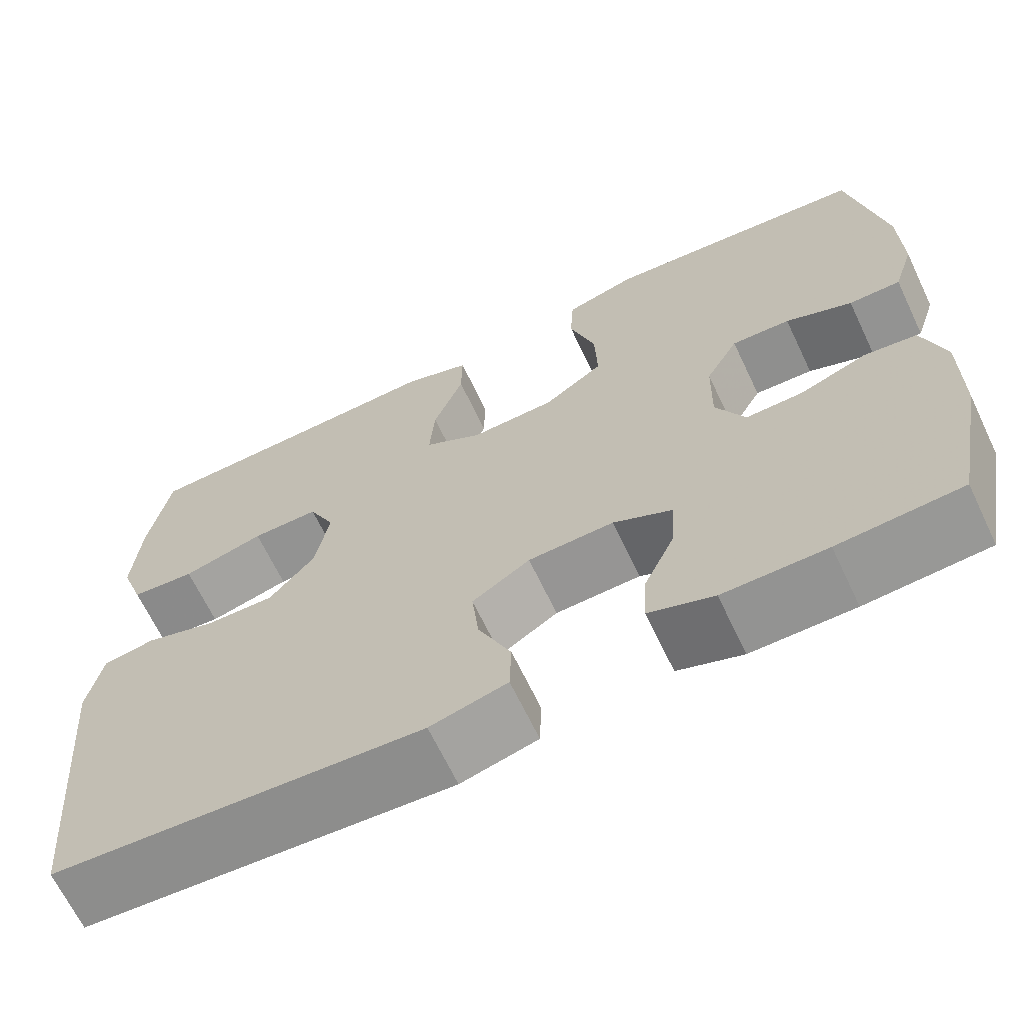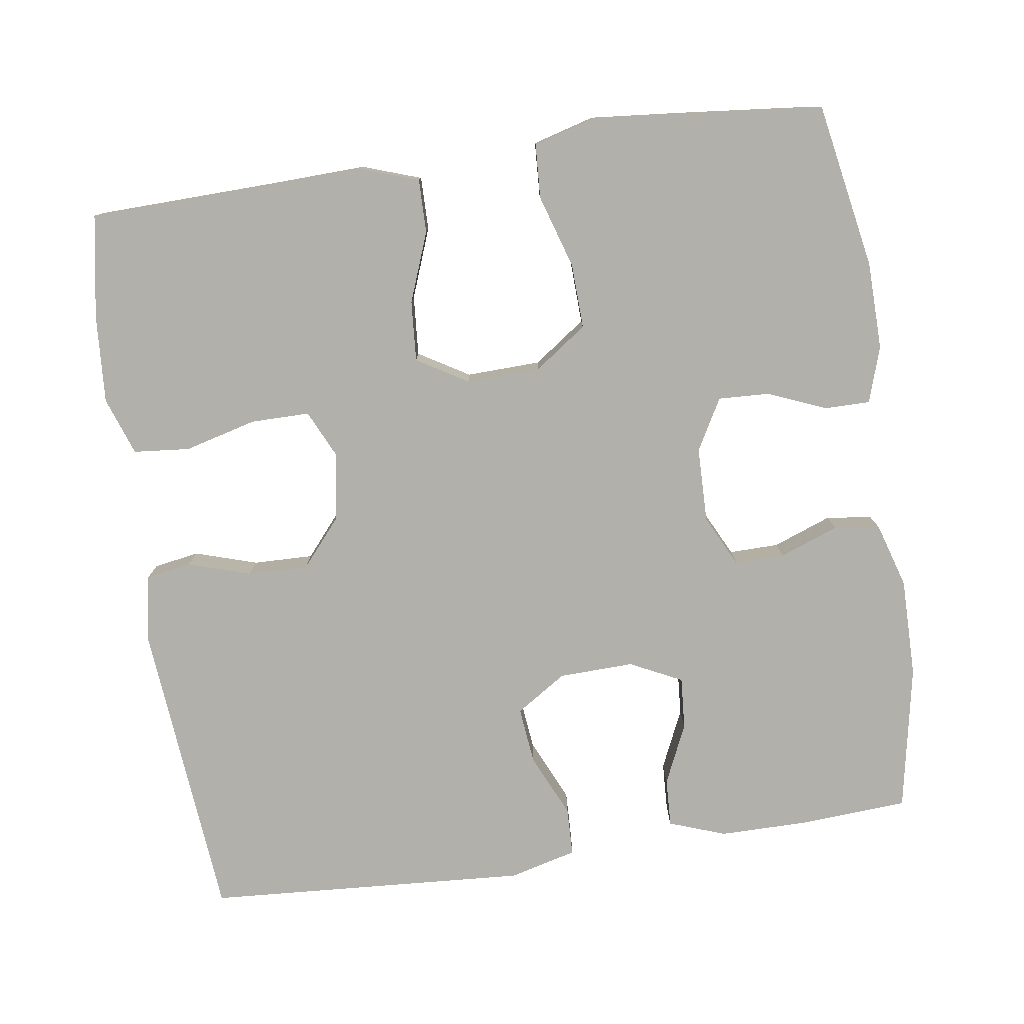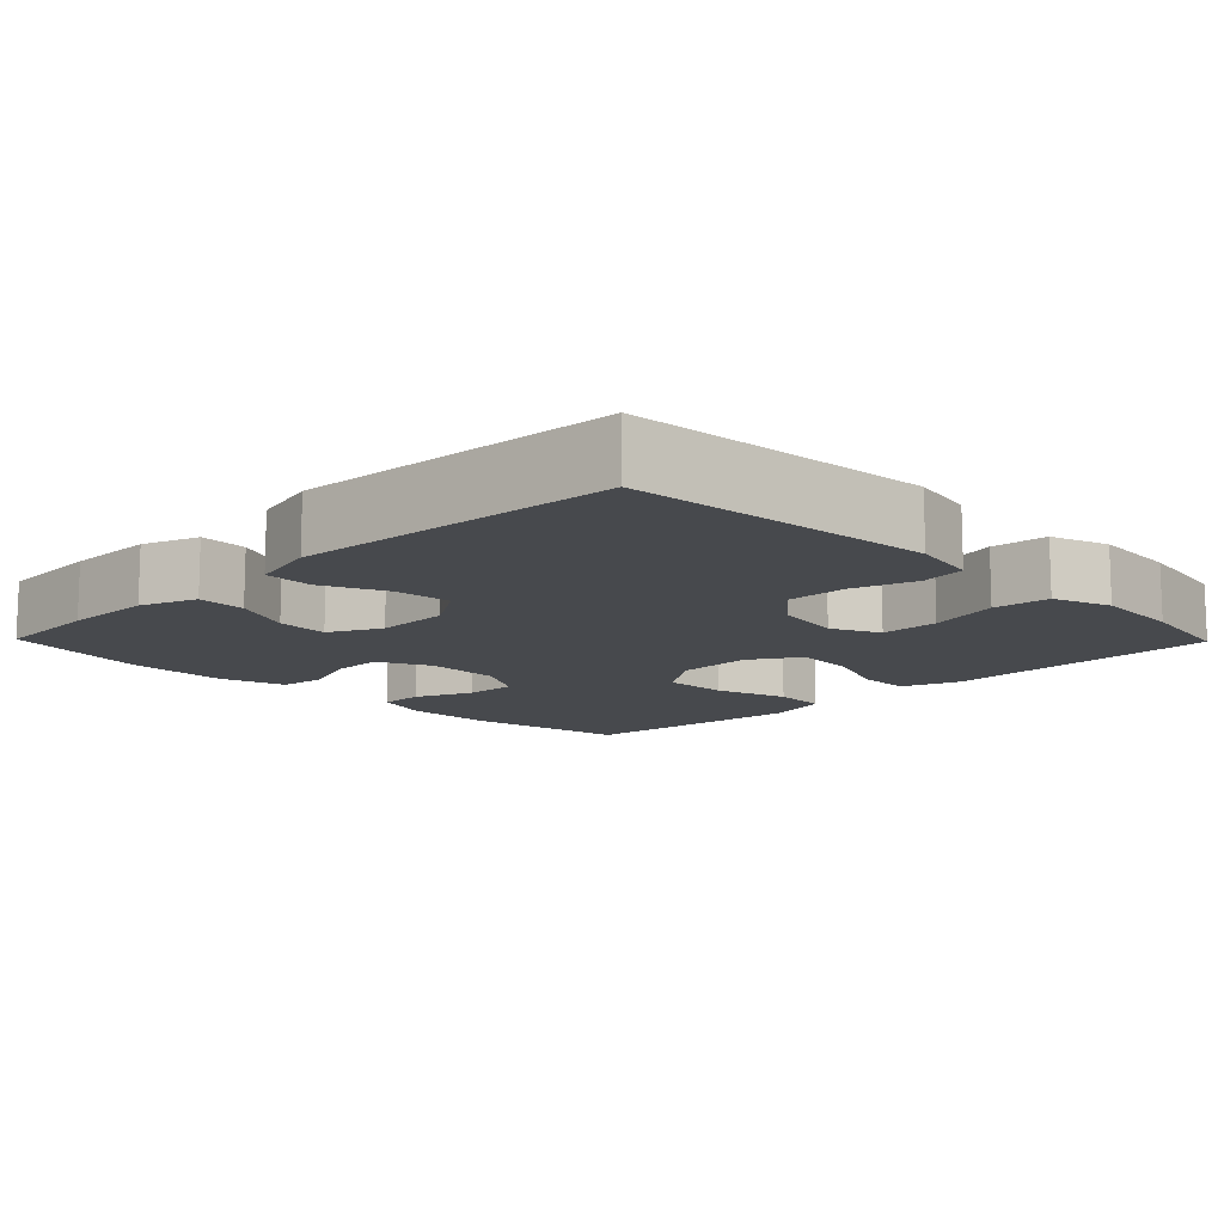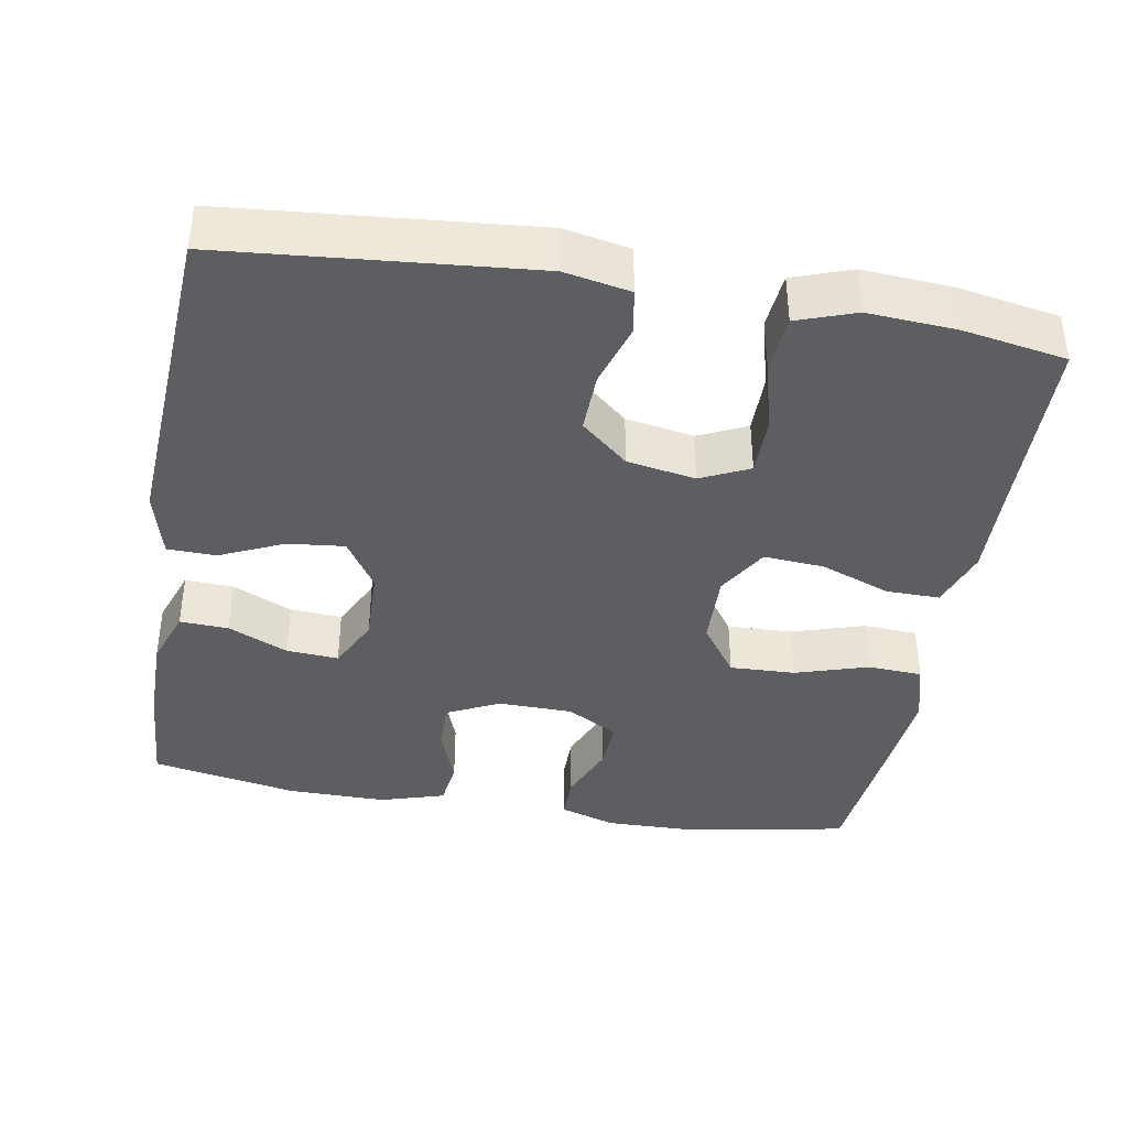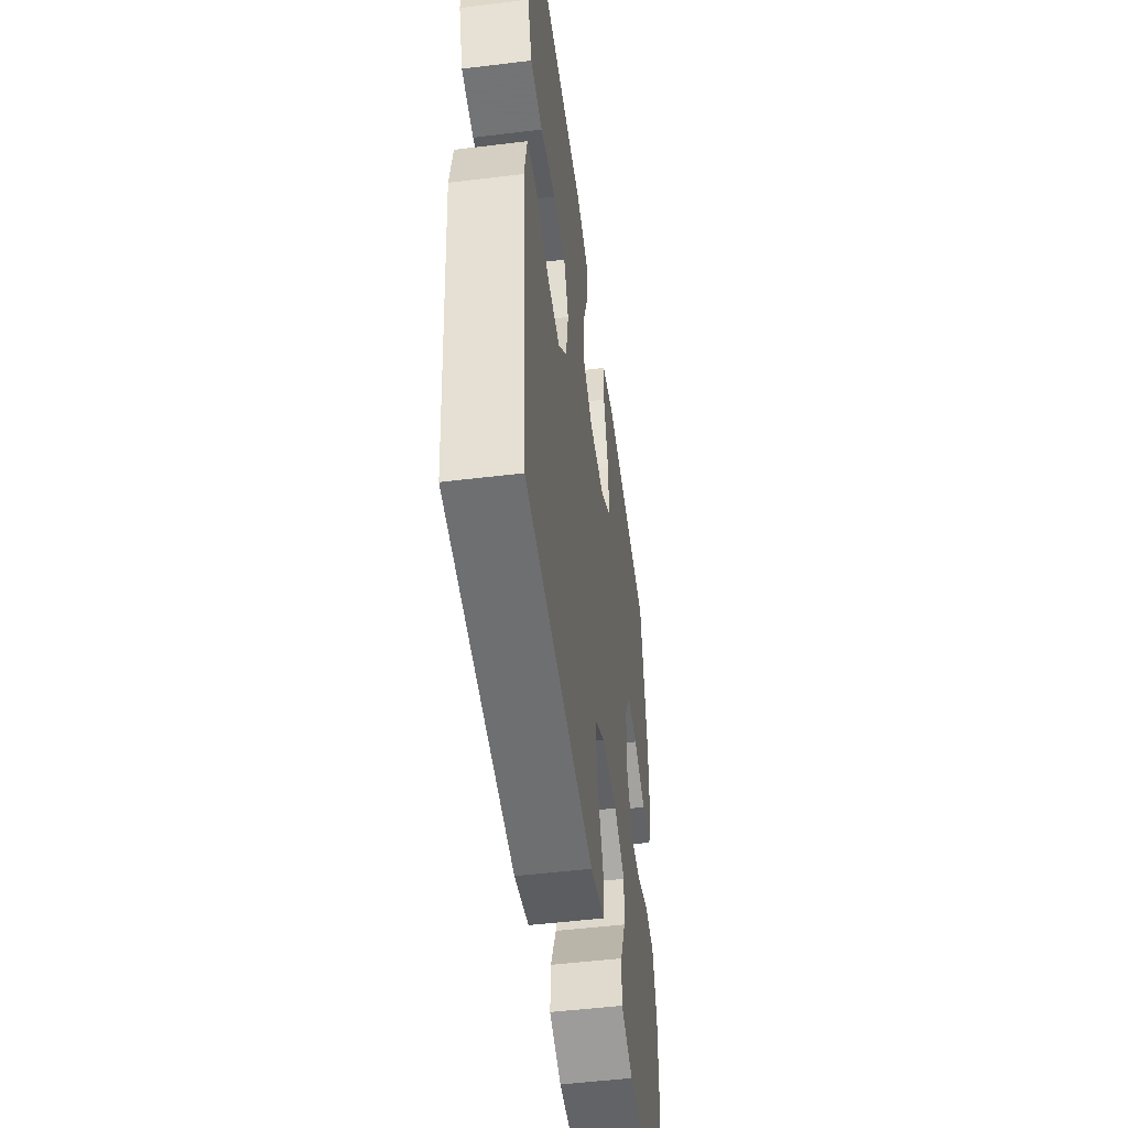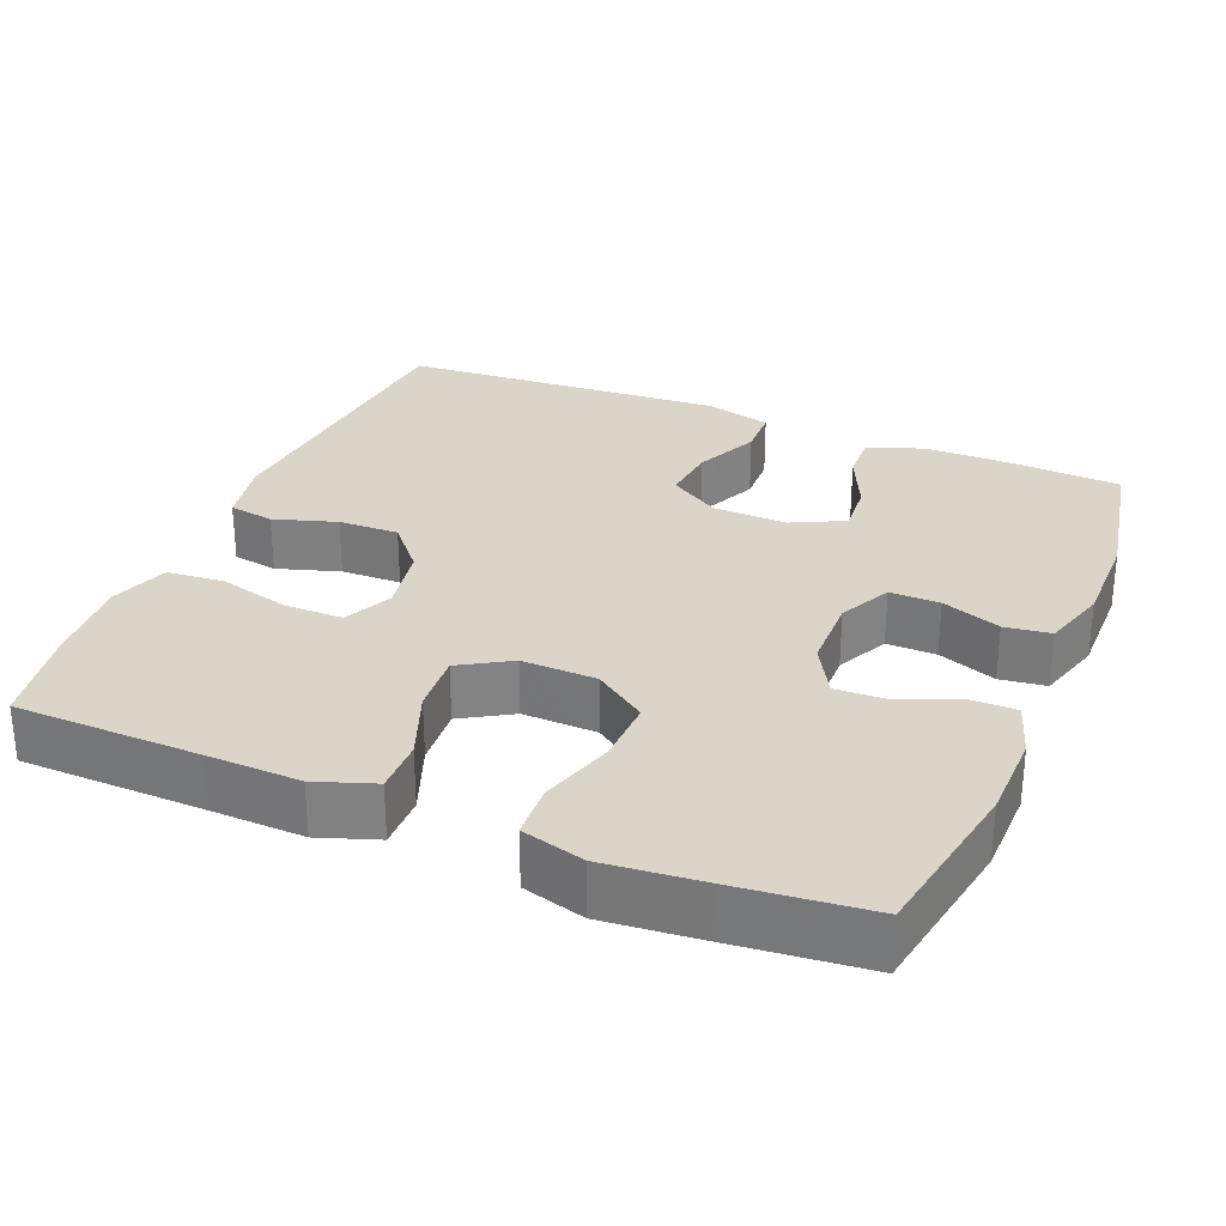
<metadata>
{"format":"obj","ext":"obj","renderer":"f3d","projection":"perspective","resolution":1024,"background":"white","views":[{"elev":-66.6,"azim":25.5,"up":"+Z"},{"elev":-78.5,"azim":8.4,"up":"+Y"},{"elev":-12.0,"azim":-135.6,"up":"+Y"},{"elev":-39.4,"azim":-99.8,"up":"+Y"},{"elev":-50.8,"azim":-82.4,"up":"+Z"},{"elev":29.2,"azim":22.4,"up":"+Y"}]}
</metadata>
<code>
v -0.5 0.07 -0.5
v -0.536 0.07 -0.097
v -0.519 0.07 -0.01
v -0.459 0.07 0
v -0.376 0.07 -0.026
v -0.296 0.07 -0.028
v -0.243 0.07 0.034
v -0.227 0.07 0.124
v -0.257 0.07 0.188
v -0.335 0.07 0.188
v -0.43 0.07 0.163
v -0.505 0.07 0.17
v -0.532 0.07 0.247
v -0.524 0.07 0.364
v -0.5 0.07 0.5
v -0.256 0.07 0.506
v -0.132 0.07 0.51
v -0.054 0.07 0.483
v -0.055 0.07 0.412
v -0.09 0.07 0.32
v -0.096 0.07 0.24
v -0.029 0.07 0.2
v 0.07 0.07 0.203
v 0.139 0.07 0.252
v 0.136 0.07 0.338
v 0.106 0.07 0.435
v 0.11 0.07 0.507
v 0.193 0.07 0.53
v 0.322 0.07 0.518
v 0.5 0.07 0.5
v 0.54 0.07 0.28
v 0.542 0.07 0.164
v 0.518 0.07 0.09
v 0.458 0.07 0.09
v 0.381 0.07 0.122
v 0.313 0.07 0.125
v 0.275 0.07 0.057
v 0.273 0.07 -0.042
v 0.307 0.07 -0.111
v 0.373 0.07 -0.11
v 0.451 0.07 -0.081
v 0.512 0.07 -0.089
v 0.538 0.07 -0.175
v 0.537 0.07 -0.306
v 0.5 0.07 -0.5
v 0.358 0.07 -0.509
v 0.239 0.07 -0.509
v 0.164 0.07 -0.482
v 0.167 0.07 -0.418
v 0.203 0.07 -0.339
v 0.208 0.07 -0.27
v 0.139 0.07 -0.236
v 0.04 0.07 -0.239
v -0.027 0.07 -0.282
v -0.019 0.07 -0.357
v 0.019 0.07 -0.441
v 0.017 0.07 -0.505
v -0.072 0.07 -0.528
v -0.5 0 -0.5
v -0.536 0 -0.097
v -0.519 0 -0.01
v -0.459 0 0
v -0.376 0 -0.026
v -0.296 0 -0.028
v -0.243 0 0.034
v -0.227 0 0.124
v -0.257 0 0.188
v -0.335 0 0.188
v -0.43 0 0.163
v -0.505 0 0.17
v -0.532 0 0.247
v -0.524 0 0.364
v -0.5 0 0.5
v -0.256 0 0.506
v -0.132 0 0.51
v -0.054 0 0.483
v -0.055 0 0.412
v -0.09 0 0.32
v -0.096 0 0.24
v -0.029 0 0.2
v 0.07 0 0.203
v 0.139 0 0.252
v 0.136 0 0.338
v 0.106 0 0.435
v 0.11 0 0.507
v 0.193 0 0.53
v 0.322 0 0.518
v 0.5 0 0.5
v 0.54 0 0.28
v 0.542 0 0.164
v 0.518 0 0.09
v 0.458 0 0.09
v 0.381 0 0.122
v 0.313 0 0.125
v 0.275 0 0.057
v 0.273 0 -0.042
v 0.307 0 -0.111
v 0.373 0 -0.11
v 0.451 0 -0.081
v 0.512 0 -0.089
v 0.538 0 -0.175
v 0.537 0 -0.306
v 0.5 0 -0.5
v 0.358 0 -0.509
v 0.239 0 -0.509
v 0.164 0 -0.482
v 0.167 0 -0.418
v 0.203 0 -0.339
v 0.208 0 -0.27
v 0.139 0 -0.236
v 0.04 0 -0.239
v -0.027 0 -0.282
v -0.019 0 -0.357
v 0.019 0 -0.441
v 0.017 0 -0.505
v -0.072 0 -0.528
f 3 4 5
f 2 3 5
f 1 2 5
f 58 1 5
f 57 58 5
f 56 57 5
f 55 56 5
f 54 55 5 6
f 53 54 6 7
f 52 53 7 8
f 51 52 8 9
f 48 49 50
f 47 48 50
f 46 47 50
f 45 46 50
f 44 45 50
f 43 44 50
f 42 43 50
f 41 42 50
f 40 41 50
f 39 40 50 51
f 38 39 51 9
f 33 34 35
f 32 33 35
f 31 32 35
f 30 31 35
f 29 30 35
f 28 29 35
f 27 28 35
f 26 27 35
f 25 26 35
f 24 25 35 36
f 23 24 36 37
f 18 19 20
f 17 18 20
f 16 17 20
f 15 16 20
f 14 15 20
f 13 14 20
f 12 13 20
f 11 12 20
f 10 11 20
f 9 10 20 21
f 37 38 9
f 23 37 9
f 22 23 9
f 9 21 22
f 63 62 61
f 63 61 60
f 63 60 59
f 63 59 116
f 63 116 115
f 63 115 114
f 63 114 113
f 64 63 113 112
f 65 64 112 111
f 66 65 111 110
f 67 66 110 109
f 108 107 106
f 108 106 105
f 108 105 104
f 108 104 103
f 108 103 102
f 108 102 101
f 108 101 100
f 108 100 99
f 108 99 98
f 109 108 98 97
f 67 109 97 96
f 93 92 91
f 93 91 90
f 93 90 89
f 93 89 88
f 93 88 87
f 93 87 86
f 93 86 85
f 93 85 84
f 93 84 83
f 94 93 83 82
f 95 94 82 81
f 78 77 76
f 78 76 75
f 78 75 74
f 78 74 73
f 78 73 72
f 78 72 71
f 78 71 70
f 78 70 69
f 78 69 68
f 79 78 68 67
f 67 96 95
f 67 95 81
f 67 81 80
f 80 79 67
f 1 59 60 2
f 2 60 61 3
f 3 61 62 4
f 4 62 63 5
f 5 63 64 6
f 6 64 65 7
f 7 65 66 8
f 8 66 67 9
f 9 67 68 10
f 10 68 69 11
f 11 69 70 12
f 12 70 71 13
f 13 71 72 14
f 14 72 73 15
f 15 73 74 16
f 16 74 75 17
f 17 75 76 18
f 18 76 77 19
f 19 77 78 20
f 20 78 79 21
f 21 79 80 22
f 22 80 81 23
f 23 81 82 24
f 24 82 83 25
f 25 83 84 26
f 26 84 85 27
f 27 85 86 28
f 28 86 87 29
f 29 87 88 30
f 30 88 89 31
f 31 89 90 32
f 32 90 91 33
f 33 91 92 34
f 34 92 93 35
f 35 93 94 36
f 36 94 95 37
f 37 95 96 38
f 38 96 97 39
f 39 97 98 40
f 40 98 99 41
f 41 99 100 42
f 42 100 101 43
f 43 101 102 44
f 44 102 103 45
f 45 103 104 46
f 46 104 105 47
f 47 105 106 48
f 48 106 107 49
f 49 107 108 50
f 50 108 109 51
f 51 109 110 52
f 52 110 111 53
f 53 111 112 54
f 54 112 113 55
f 55 113 114 56
f 56 114 115 57
f 57 115 116 58
f 58 116 59 1

</code>
